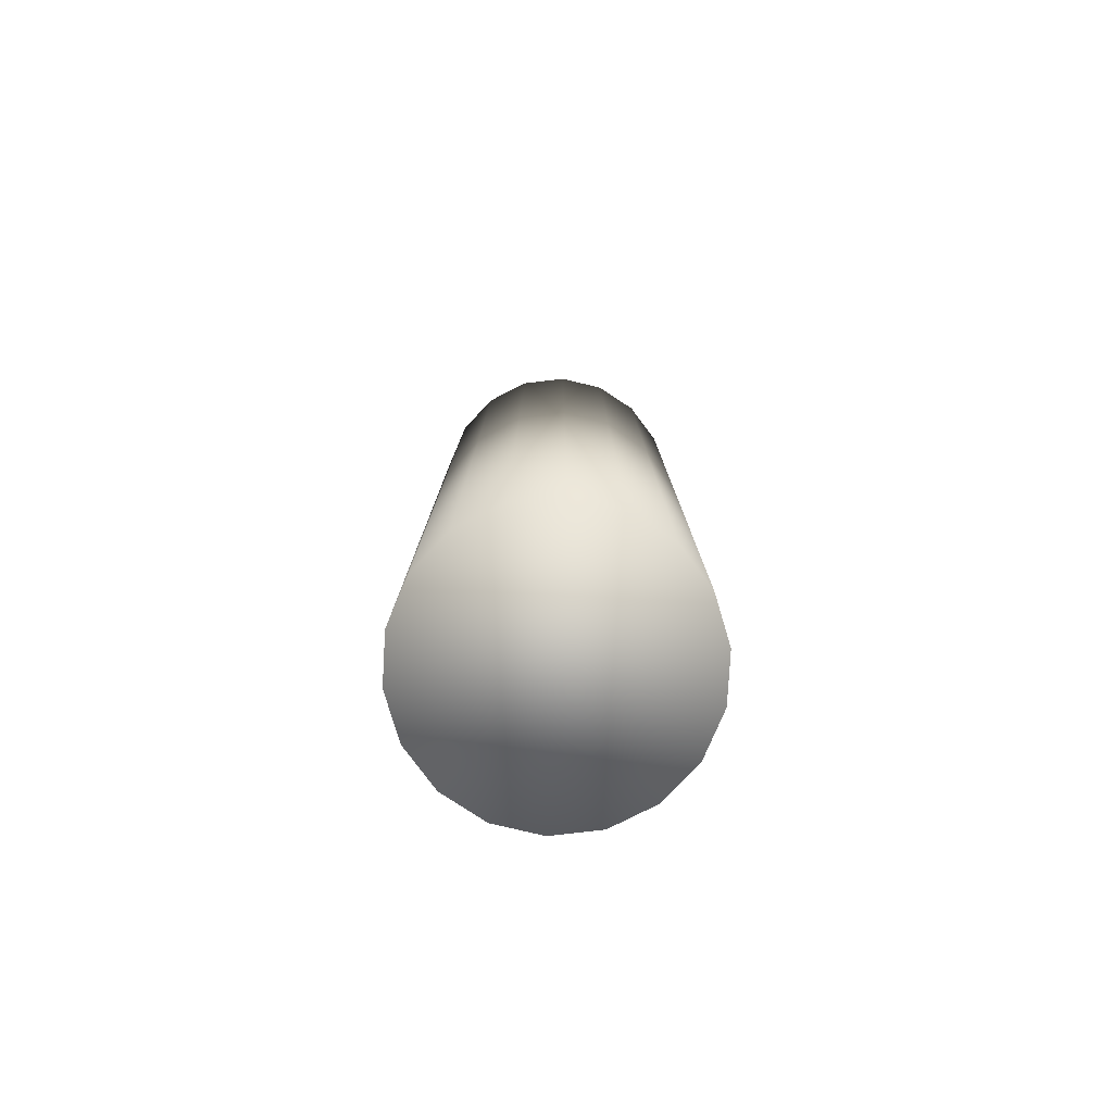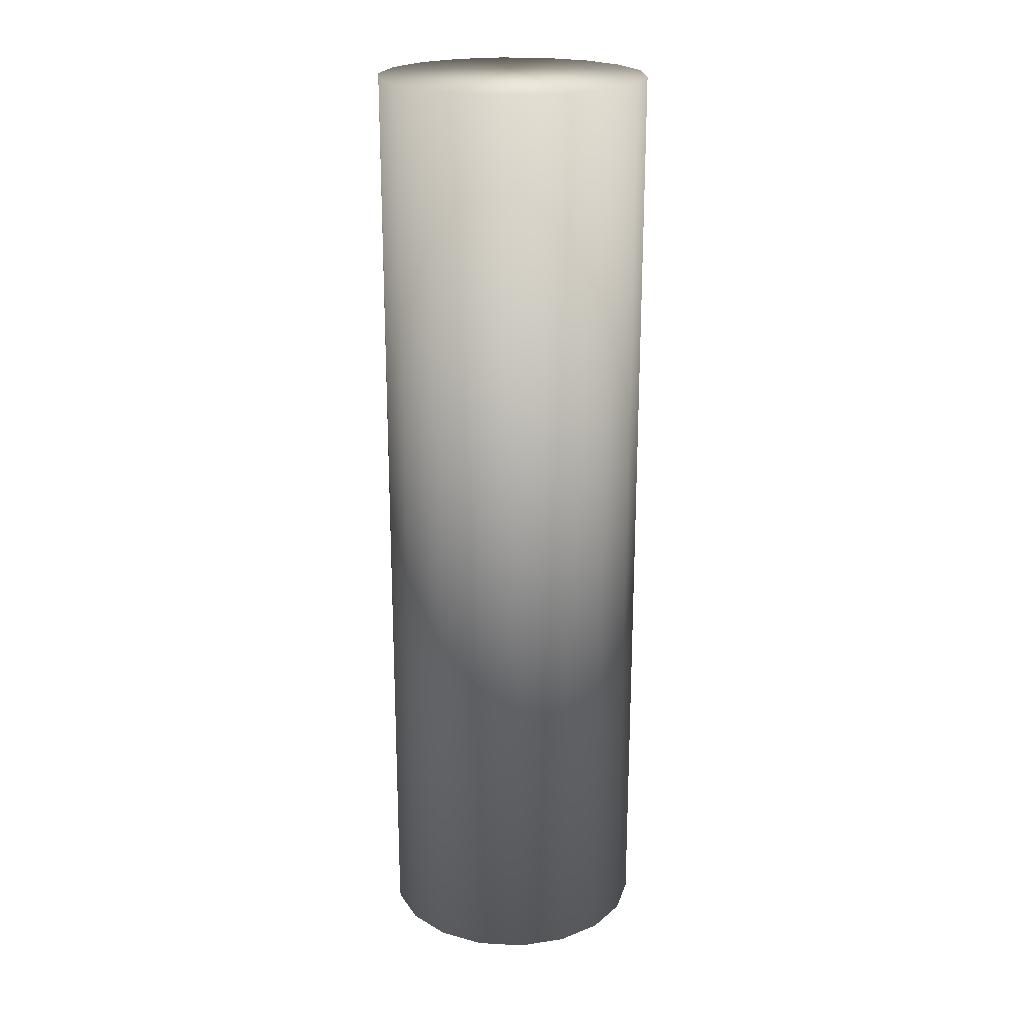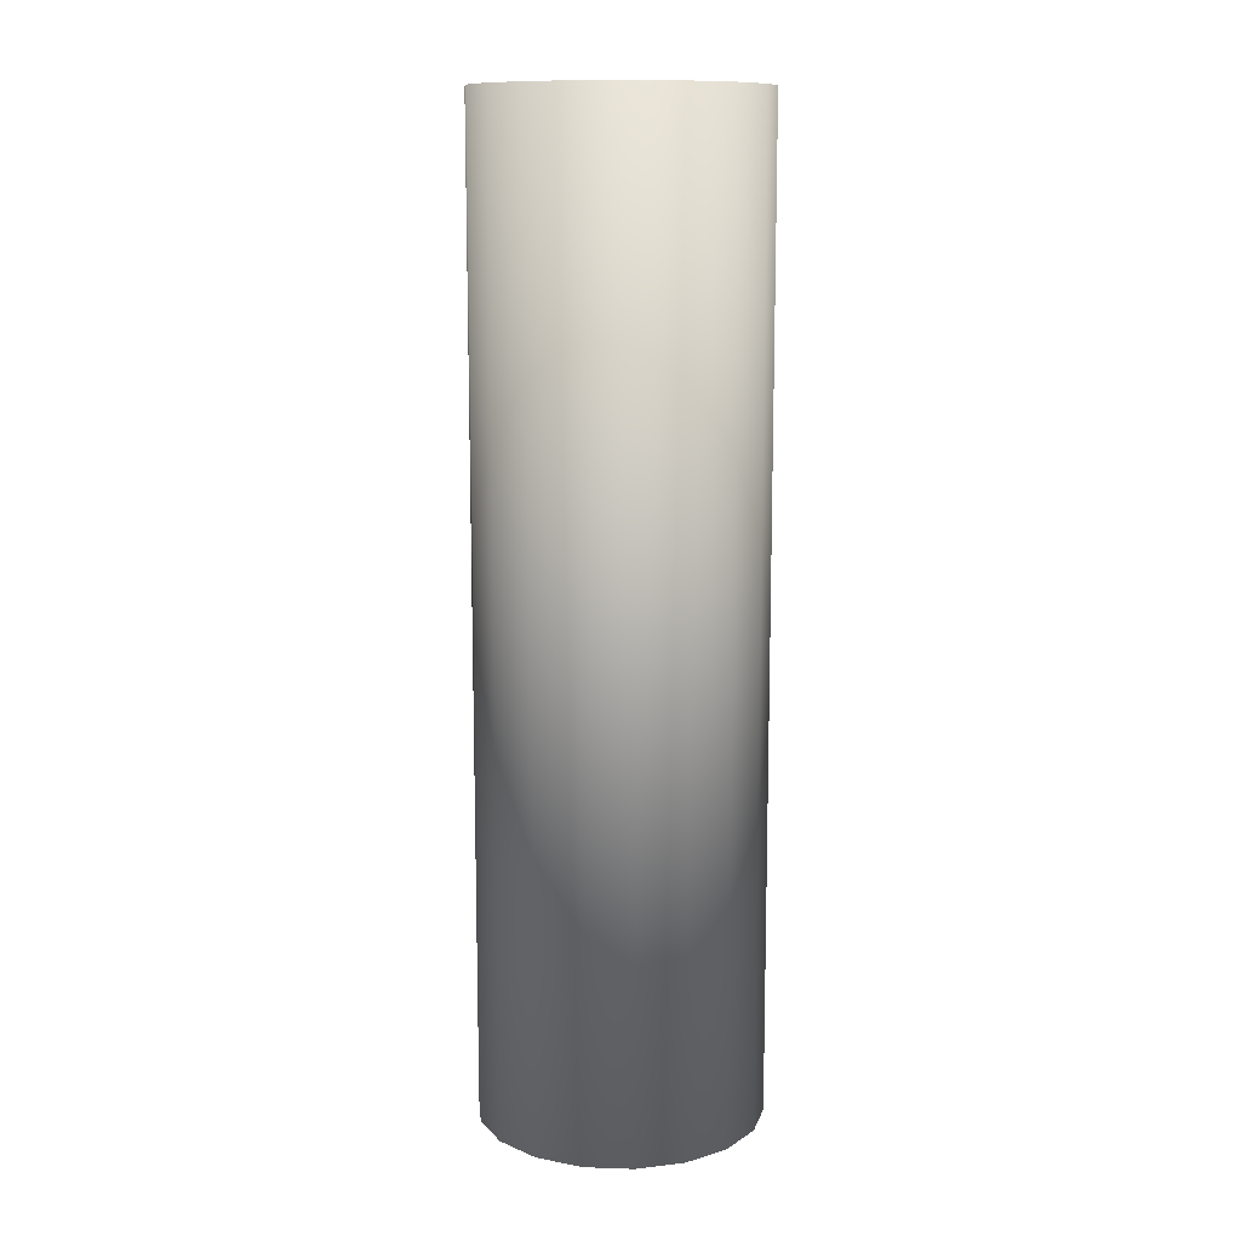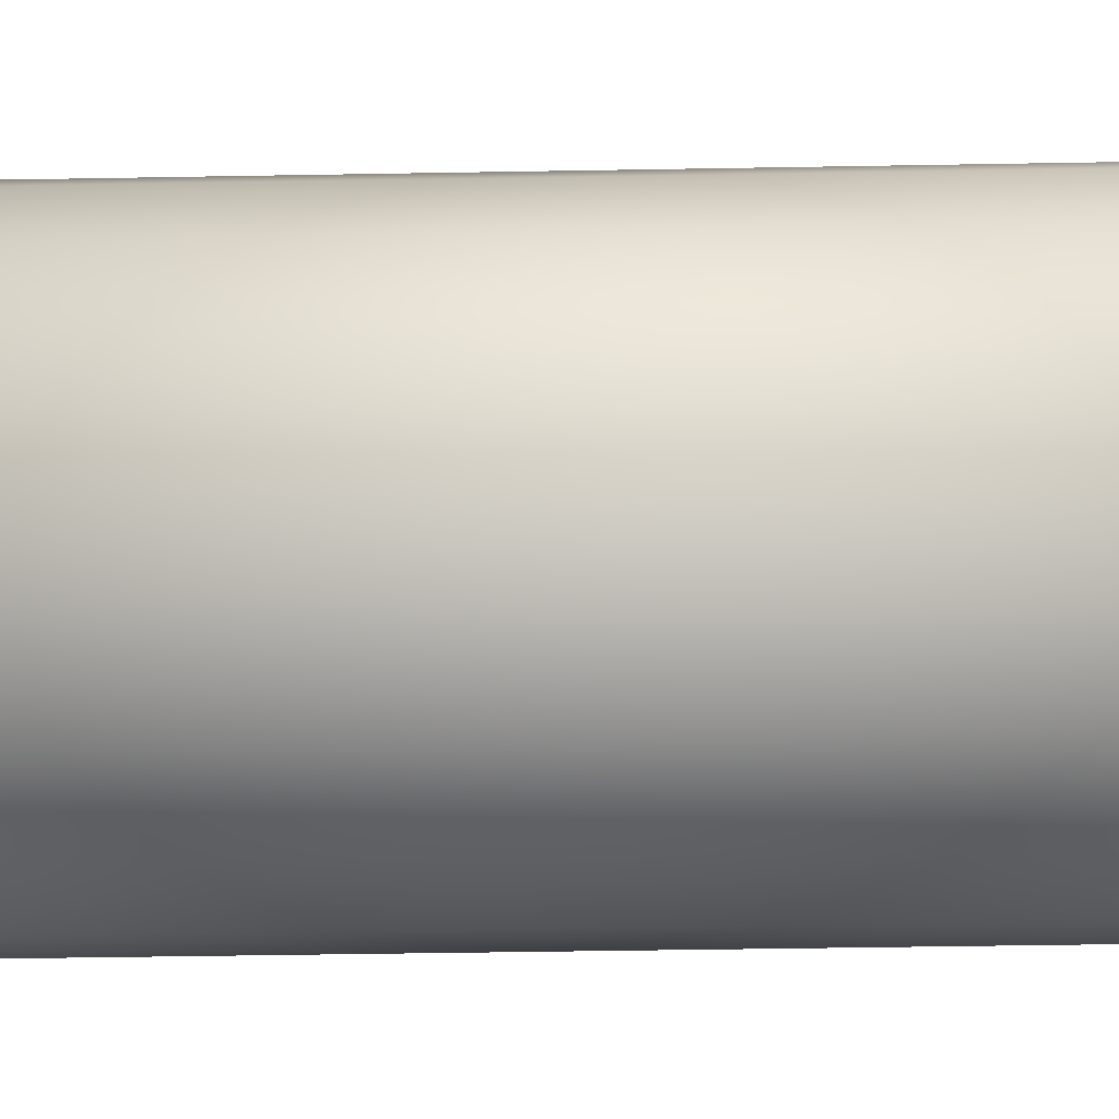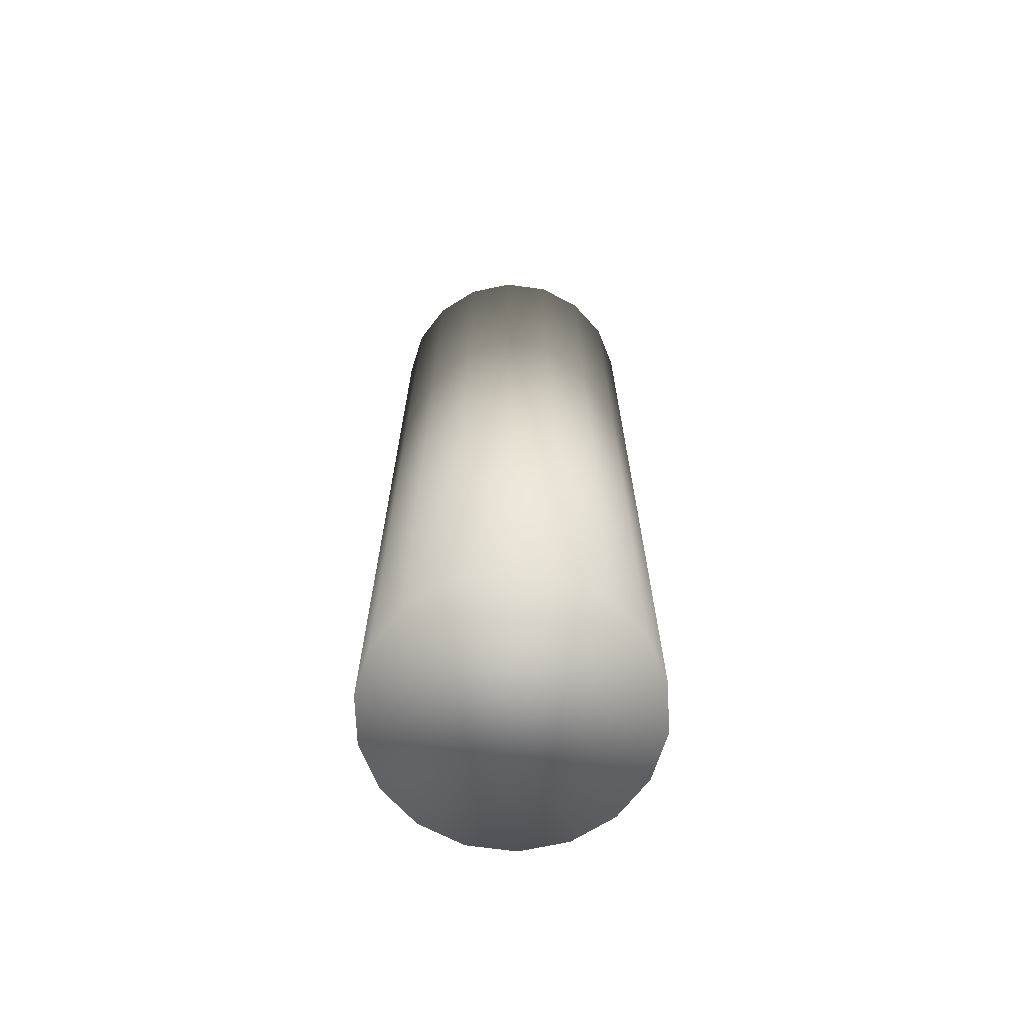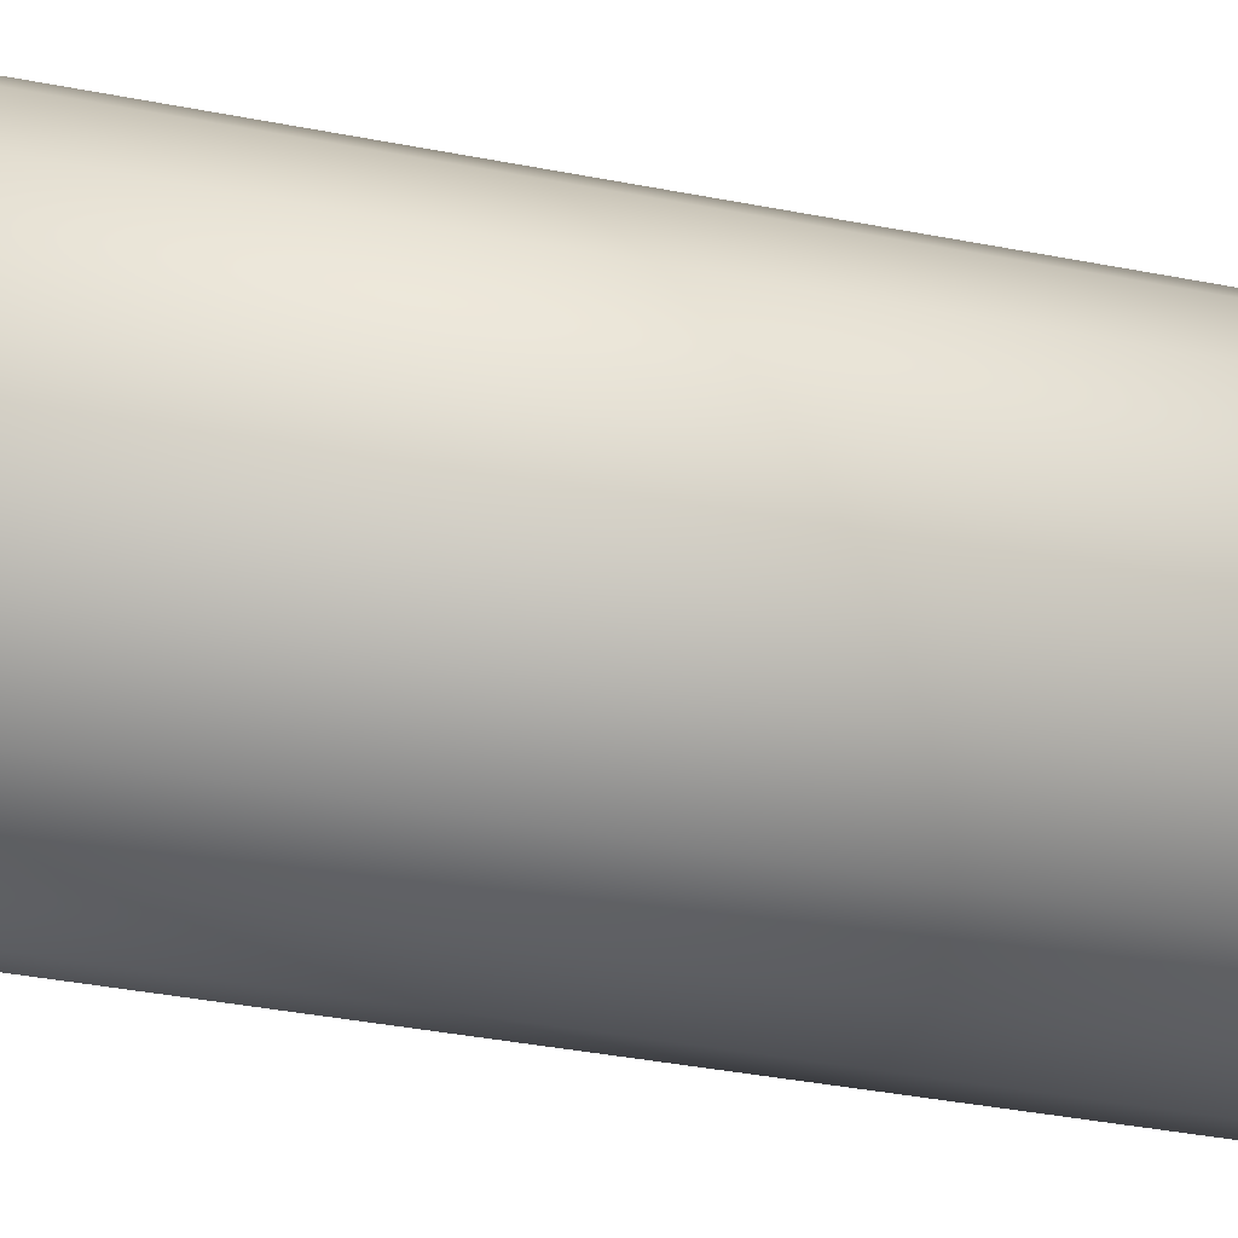
<metadata>
{"format":"obj","ext":"obj","renderer":"f3d","projection":"perspective","resolution":1024,"background":"white","views":[{"elev":-79.4,"azim":-153.3,"up":"+Y"},{"elev":21.5,"azim":145.4,"up":"+Y"},{"elev":11.9,"azim":4.5,"up":"+Y"},{"elev":-33.5,"azim":91.5,"up":"+Z"},{"elev":-68.4,"azim":-27.8,"up":"+Y"},{"elev":-31.0,"azim":73.4,"up":"+Z"}]}
</metadata>
<code>
v  72 -2.835 -0
v  67.66 -2.835 -24.63
v  67.66 497.2 -24.63
v  72 497.2 -0
v  55.16 -2.835 -46.28
v  55.16 497.2 -46.28
v  36 -2.835 -62.35
v  36 497.2 -62.35
v  12.5 -2.835 -70.91
v  12.5 497.2 -70.91
v  -12.5 -2.835 -70.91
v  -12.5 497.2 -70.91
v  -36 -2.835 -62.35
v  -36 497.2 -62.35
v  -55.16 -2.835 -46.28
v  -55.16 497.2 -46.28
v  -67.66 -2.835 -24.63
v  -67.66 497.2 -24.63
v  -72 -2.835 -0
v  -72 497.2 -0
v  -67.66 -2.835 24.63
v  -67.66 497.2 24.63
v  -55.16 -2.835 46.28
v  -55.16 497.2 46.28
v  -36 -2.835 62.35
v  -36 497.2 62.35
v  -12.5 -2.835 70.91
v  -12.5 497.2 70.91
v  12.5 -2.835 70.91
v  12.5 497.2 70.91
v  36 -2.835 62.35
v  36 497.2 62.35
v  55.16 -2.835 46.28
v  55.16 497.2 46.28
v  67.66 -2.835 24.63
v  67.66 497.2 24.63
g body001
f 1 2 3
f 3 4 1
f 2 5 6
f 6 3 2
f 5 7 8
f 8 6 5
f 7 9 10
f 10 8 7
f 9 11 12
f 12 10 9
f 11 13 14
f 14 12 11
f 13 15 16
f 16 14 13
f 15 17 18
f 18 16 15
f 17 19 20
f 20 18 17
f 19 21 22
f 22 20 19
f 21 23 24
f 24 22 21
f 23 25 26
f 26 24 23
f 25 27 28
f 28 26 25
f 27 29 30
f 30 28 27
f 29 31 32
f 32 30 29
f 31 33 34
f 34 32 31
f 33 35 36
f 36 34 33
f 35 1 4
f 4 36 35
f 23 17 15
f 15 25 23
f 20 22 24
f 24 18 20
f 28 14 16
f 16 26 28
f 18 24 26
f 26 16 18
f 32 10 12
f 12 30 32
f 14 28 30
f 30 12 14
f 36 6 8
f 8 34 36
f 10 32 34
f 34 8 10
f 4 3 6
f 6 36 4
f 21 19 17
f 17 23 21
f 11 29 27
f 27 13 11
f 25 15 13
f 13 27 25
f 7 33 31
f 31 9 7
f 29 11 9
f 9 31 29
f 2 1 35
f 35 5 2
f 33 7 5
f 5 35 33

</code>
